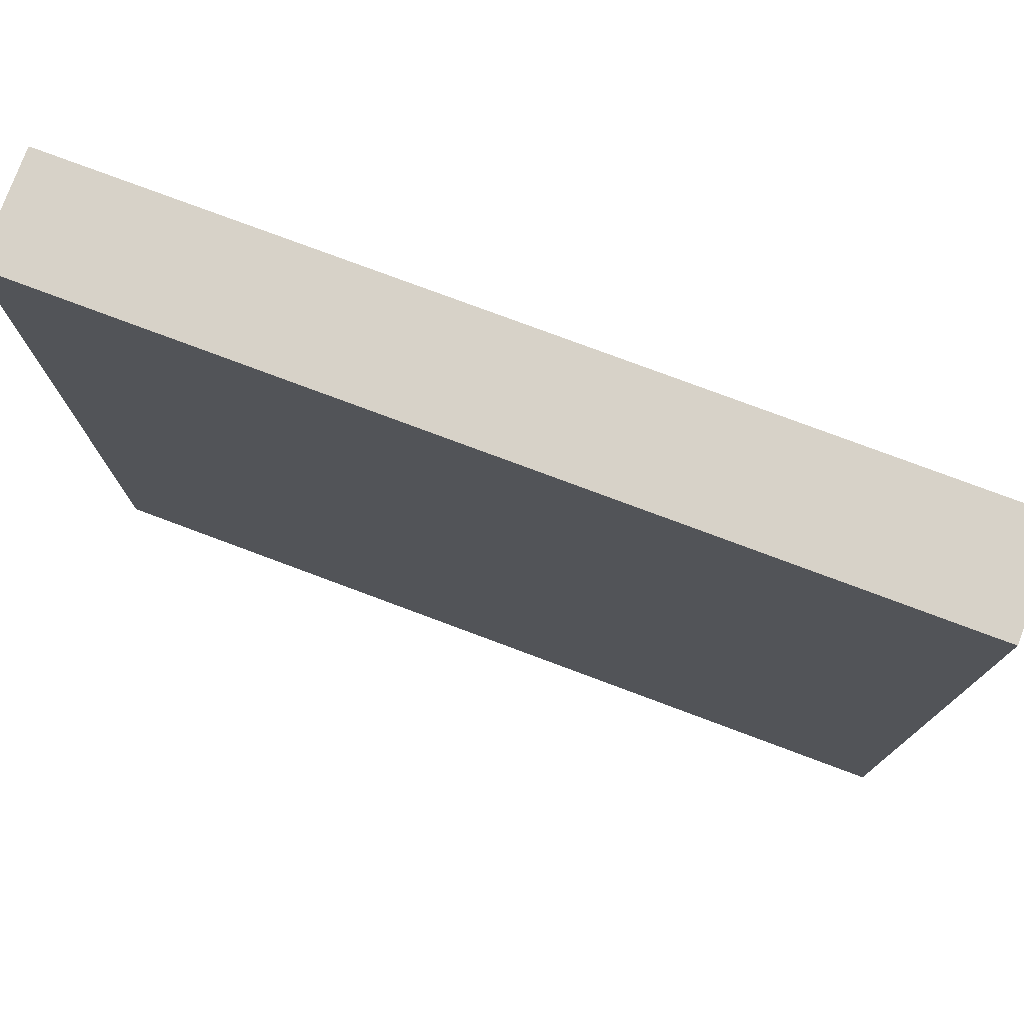
<metadata>
{"format":"obj","ext":"obj","renderer":"f3d","projection":"perspective","resolution":1024,"background":"white","views":[{"elev":77.3,"azim":-159.5,"up":"+Z"}]}
</metadata>
<code>
g light
v -20 0 20
v -20 0 2
v -20 0 1
v -20 0 -1
v -20 0 -2
v -20 0 -20
v -20 1 2
v -20 1 1
v -20 1 -1
v -20 1 -2
v -20 5 20
v -20 5 -20
v -15 0 11
v -15 0 10
v -15 0 5
v -15 0 4
v -15 0 -4
v -15 0 -5
v -15 0 -10
v -15 0 -11
v -15 1 11
v -15 1 10
v -15 1 5
v -15 1 4
v -15 1 -4
v -15 1 -5
v -15 1 -10
v -15 1 -11
v -10 0 19
v -10 0 15
v -10 0 -15
v -10 0 -19
v -10 1 19
v -10 1 15
v -10 1 -15
v -10 1 -19
v -5 1 3
v -5 1 -3
v -5 2 3
v -5 2 -3
v -4 0 19
v -4 0 15
v -4 0 -15
v -4 0 -19
v -4 1 19
v -4 1 15
v -4 1 4
v -4 1 3
v -4 1 -3
v -4 1 -4
v -4 1 -15
v -4 1 -19
v -4 2 4
v -4 2 3
v -4 2 -3
v -4 2 -4
v -3 0 3
v -3 0 -3
v -3 1 5
v -3 1 4
v -3 1 3
v -3 1 -3
v -3 1 -4
v -3 1 -5
v -3 2 5
v -3 2 4
v -3 2 -4
v -3 2 -5
v -2 0 4
v -2 0 3
v -2 0 -3
v -2 0 -4
v -2 1 4
v -2 1 3
v -2 1 -3
v -2 1 -4
v 3 0 7
v 3 0 6
v 3 0 -6
v 3 0 -7
v 3 2 7
v 3 2 6
v 3 2 -6
v 3 2 -7
v 5 0 19
v 5 0 15
v 5 0 6
v 5 0 5
v 5 0 -5
v 5 0 -6
v 5 0 -15
v 5 0 -19
v 5 1 19
v 5 1 15
v 5 1 -15
v 5 1 -19
v 5 2 6
v 5 2 5
v 5 2 -5
v 5 2 -6
v 6 0 5
v 6 0 3
v 6 0 -3
v 6 0 -4
v 6 0 -5
v 6 1 -3
v 6 1 -4
v 6 2 5
v 6 2 3
v 6 2 -3
v 6 2 -5
v 7 0 3
v 7 0 -2
v 7 0 -3
v 7 1 -2
v 7 1 -3
v 7 2 3
v 7 2 -3
v 11 0 19
v 11 0 15
v 11 0 -15
v 11 0 -19
v 11 1 19
v 11 1 15
v 11 1 -15
v 11 1 -19
v 19 0 11
v 19 0 10
v 19 0 5
v 19 0 4
v 19 0 -4
v 19 0 -5
v 19 0 -10
v 19 0 -11
v 19 1 11
v 19 1 10
v 19 1 5
v 19 1 4
v 19 1 -4
v 19 1 -5
v 19 1 -10
v 19 1 -11
v -19 0 11
v -19 0 10
v -19 0 5
v -19 0 4
v -19 0 -4
v -19 0 -5
v -19 0 -10
v -19 0 -11
v -19 1 11
v -19 1 10
v -19 1 5
v -19 1 4
v -19 1 -4
v -19 1 -5
v -19 1 -10
v -19 1 -11
v -11 0 19
v -11 0 15
v -11 0 -15
v -11 0 -19
v -11 1 19
v -11 1 15
v -11 1 -15
v -11 1 -19
v -7 0 3
v -7 0 -3
v -7 1 3
v -7 2 3
v -7 2 -3
v -6 0 5
v -6 0 4
v -6 0 3
v -6 0 -3
v -6 0 -5
v -6 1 4
v -6 1 3
v -6 1 -5
v -6 2 5
v -6 2 3
v -6 2 -3
v -6 2 -5
v -5 0 19
v -5 0 15
v -5 0 6
v -5 0 5
v -5 0 -5
v -5 0 -6
v -5 0 -15
v -5 0 -19
v -5 1 19
v -5 1 15
v -5 1 -5
v -5 1 -6
v -5 1 -15
v -5 1 -19
v -5 2 6
v -5 2 5
v -5 2 -5
v -5 2 -6
v -3 0 7
v -3 0 6
v -3 0 -6
v -3 0 -7
v -3 1 -6
v -3 1 -7
v -3 2 7
v -3 2 6
v -3 2 -6
v -3 2 -7
v 2 0 4
v 2 0 3
v 2 0 -3
v 2 0 -4
v 2 1 4
v 2 1 3
v 2 1 -3
v 2 1 -4
v 3 0 3
v 3 0 -3
v 3 1 5
v 3 1 4
v 3 1 3
v 3 1 -3
v 3 1 -4
v 3 1 -5
v 3 2 5
v 3 2 4
v 3 2 -4
v 3 2 -5
v 4 0 19
v 4 0 15
v 4 0 -15
v 4 0 -19
v 4 1 19
v 4 1 15
v 4 1 4
v 4 1 3
v 4 1 -3
v 4 1 -4
v 4 1 -15
v 4 1 -19
v 4 2 4
v 4 2 3
v 4 2 -3
v 4 2 -4
v 5 1 3
v 5 1 -3
v 5 2 3
v 5 2 -3
v 10 0 19
v 10 0 15
v 10 0 -15
v 10 0 -19
v 10 1 19
v 10 1 15
v 10 1 -15
v 10 1 -19
v 15 0 11
v 15 0 10
v 15 0 5
v 15 0 4
v 15 0 -4
v 15 0 -5
v 15 0 -10
v 15 0 -11
v 15 1 11
v 15 1 10
v 15 1 5
v 15 1 4
v 15 1 -4
v 15 1 -5
v 15 1 -10
v 15 1 -11
v 20 0 20
v 20 0 2
v 20 0 1
v 20 0 -1
v 20 0 -2
v 20 0 -20
v 20 1 2
v 20 1 1
v 20 1 -1
v 20 1 -2
v 20 5 20
v 20 5 -20
v -20 0 20
v -20 5 20
v 20 0 20
v 20 5 20
v -11 0 15
v -11 1 15
v -10 0 15
v -10 1 15
v -5 0 15
v -5 1 15
v -4 0 15
v -4 1 15
v 4 0 15
v 4 1 15
v 5 0 15
v 5 1 15
v 10 0 15
v 10 1 15
v 11 0 15
v 11 1 15
v -19 0 10
v -19 1 10
v -15 0 10
v -15 1 10
v 15 0 10
v 15 1 10
v 19 0 10
v 19 1 10
v -3 1 5
v -3 2 5
v 3 1 5
v 3 2 5
v -19 0 4
v -19 1 4
v -15 0 4
v -15 1 4
v -4 1 4
v -4 2 4
v -3 1 4
v -3 2 4
v -2 0 4
v -2 1 4
v 2 0 4
v 2 1 4
v 3 1 4
v 3 2 4
v 4 1 4
v 4 2 4
v 15 0 4
v 15 1 4
v 19 0 4
v 19 1 4
v -5 1 3
v -5 2 3
v -4 1 3
v -4 2 3
v -3 0 3
v -3 1 3
v -2 0 3
v -2 1 3
v 2 0 3
v 2 1 3
v 3 0 3
v 3 1 3
v 4 1 3
v 4 2 3
v 5 1 3
v 5 2 3
v -7 0 -3
v -7 2 -3
v -6 0 -3
v -6 2 -3
v 6 0 -3
v 6 1 -3
v 6 2 -3
v 7 0 -3
v 7 1 -3
v 7 2 -3
v -19 0 -5
v -19 1 -5
v -15 0 -5
v -15 1 -5
v -6 0 -5
v -6 1 -5
v -6 2 -5
v -5 0 -5
v -5 1 -5
v -5 2 -5
v 5 0 -5
v 5 2 -5
v 6 0 -5
v 6 2 -5
v 15 0 -5
v 15 1 -5
v 19 0 -5
v 19 1 -5
v -5 0 -6
v -5 1 -6
v -5 2 -6
v -3 0 -6
v -3 1 -6
v -3 2 -6
v 3 0 -6
v 3 2 -6
v 5 0 -6
v 5 2 -6
v -3 0 -7
v -3 1 -7
v -3 2 -7
v 3 0 -7
v 3 2 -7
v -19 0 -11
v -19 1 -11
v -15 0 -11
v -15 1 -11
v 15 0 -11
v 15 1 -11
v 19 0 -11
v 19 1 -11
v -11 0 -19
v -11 1 -19
v -10 0 -19
v -10 1 -19
v -5 0 -19
v -5 1 -19
v -4 0 -19
v -4 1 -19
v 4 0 -19
v 4 1 -19
v 5 0 -19
v 5 1 -19
v 10 0 -19
v 10 1 -19
v 11 0 -19
v 11 1 -19
v -11 0 19
v -11 1 19
v -10 0 19
v -10 1 19
v -5 0 19
v -5 1 19
v -4 0 19
v -4 1 19
v 4 0 19
v 4 1 19
v 5 0 19
v 5 1 19
v 10 0 19
v 10 1 19
v 11 0 19
v 11 1 19
v -19 0 11
v -19 1 11
v -15 0 11
v -15 1 11
v 15 0 11
v 15 1 11
v 19 0 11
v 19 1 11
v -3 0 7
v -3 2 7
v 1 0 7
v 1 1 7
v 2 0 7
v 2 1 7
v 3 0 7
v 3 2 7
v -5 0 6
v -5 2 6
v -3 0 6
v -3 2 6
v 3 0 6
v 3 2 6
v 5 0 6
v 5 2 6
v -19 0 5
v -19 1 5
v -15 0 5
v -15 1 5
v -6 0 5
v -6 2 5
v -5 0 5
v -5 2 5
v 5 0 5
v 5 2 5
v 6 0 5
v 6 2 5
v 15 0 5
v 15 1 5
v 19 0 5
v 19 1 5
v -7 0 3
v -7 1 3
v -7 2 3
v -6 0 3
v -6 1 3
v -6 2 3
v 6 0 3
v 6 2 3
v 7 0 3
v 7 2 3
v -5 1 -3
v -5 2 -3
v -4 1 -3
v -4 2 -3
v -3 0 -3
v -3 1 -3
v -2 0 -3
v -2 1 -3
v 2 0 -3
v 2 1 -3
v 3 0 -3
v 3 1 -3
v 4 1 -3
v 4 2 -3
v 5 1 -3
v 5 2 -3
v -19 0 -4
v -19 1 -4
v -15 0 -4
v -15 1 -4
v -4 1 -4
v -4 2 -4
v -3 1 -4
v -3 2 -4
v -2 0 -4
v -2 1 -4
v 2 0 -4
v 2 1 -4
v 3 1 -4
v 3 2 -4
v 4 1 -4
v 4 2 -4
v 15 0 -4
v 15 1 -4
v 19 0 -4
v 19 1 -4
v -3 1 -5
v -3 2 -5
v 3 1 -5
v 3 2 -5
v -19 0 -10
v -19 1 -10
v -15 0 -10
v -15 1 -10
v 15 0 -10
v 15 1 -10
v 19 0 -10
v 19 1 -10
v -11 0 -15
v -11 1 -15
v -10 0 -15
v -10 1 -15
v -5 0 -15
v -5 1 -15
v -4 0 -15
v -4 1 -15
v 4 0 -15
v 4 1 -15
v 5 0 -15
v 5 1 -15
v 10 0 -15
v 10 1 -15
v 11 0 -15
v 11 1 -15
v -20 0 -20
v -20 5 -20
v 20 0 -20
v 20 5 -20
v -20 0 20
v 20 0 20
v -11 0 19
v -10 0 19
v -5 0 19
v -4 0 19
v 4 0 19
v 5 0 19
v 10 0 19
v 11 0 19
v -11 0 15
v -10 0 15
v -5 0 15
v -4 0 15
v 4 0 15
v 5 0 15
v 10 0 15
v 11 0 15
v -19 0 11
v -15 0 11
v 15 0 11
v 19 0 11
v -19 0 10
v -15 0 10
v 2 0 10
v 5 0 10
v 15 0 10
v 19 0 10
v 1 0 9
v 2 0 9
v 3 0 9
v 5 0 9
v 6 0 9
v 2 0 8
v 3 0 8
v 5 0 8
v 6 0 8
v 7 0 8
v -3 0 7
v 1 0 7
v 2 0 7
v 3 0 7
v 6 0 7
v 7 0 7
v 8 0 7
v -5 0 6
v -3 0 6
v 3 0 6
v 5 0 6
v 7 0 6
v 8 0 6
v 9 0 6
v -19 0 5
v -15 0 5
v -11 0 5
v -7 0 5
v -6 0 5
v -5 0 5
v 5 0 5
v 6 0 5
v 8 0 5
v 9 0 5
v 10 0 5
v 15 0 5
v 19 0 5
v -19 0 4
v -15 0 4
v -12 0 4
v -11 0 4
v -10 0 4
v -8 0 4
v -7 0 4
v -6 0 4
v -2 0 4
v 2 0 4
v 9 0 4
v 10 0 4
v 11 0 4
v 15 0 4
v 19 0 4
v -11 0 3
v -10 0 3
v -8 0 3
v -7 0 3
v -6 0 3
v -3 0 3
v -2 0 3
v 2 0 3
v 3 0 3
v 6 0 3
v 7 0 3
v 10 0 3
v 11 0 3
v 13 0 3
v -20 0 2
v -12 0 2
v 11 0 2
v 12 0 2
v 13 0 2
v 20 0 2
v -20 0 1
v -11 0 1
v 12 0 1
v 20 0 1
v -20 0 -1
v -13 0 -1
v 11 0 -1
v 20 0 -1
v -20 0 -2
v -13 0 -2
v -12 0 -2
v 7 0 -2
v 11 0 -2
v 12 0 -2
v 20 0 -2
v -13 0 -3
v -12 0 -3
v -11 0 -3
v -7 0 -3
v -6 0 -3
v -3 0 -3
v -2 0 -3
v 2 0 -3
v 3 0 -3
v 6 0 -3
v 7 0 -3
v 8 0 -3
v 12 0 -3
v -19 0 -4
v -15 0 -4
v -11 0 -4
v -9 0 -4
v -2 0 -4
v 2 0 -4
v 6 0 -4
v 8 0 -4
v 15 0 -4
v 19 0 -4
v -19 0 -5
v -15 0 -5
v -12 0 -5
v -10 0 -5
v -9 0 -5
v -6 0 -5
v -5 0 -5
v 5 0 -5
v 6 0 -5
v 15 0 -5
v 19 0 -5
v -10 0 -6
v -6 0 -6
v -5 0 -6
v -3 0 -6
v 3 0 -6
v 5 0 -6
v -6 0 -7
v -3 0 -7
v 3 0 -7
v -19 0 -10
v -15 0 -10
v 15 0 -10
v 19 0 -10
v -19 0 -11
v -15 0 -11
v 15 0 -11
v 19 0 -11
v -11 0 -15
v -10 0 -15
v -5 0 -15
v -4 0 -15
v 4 0 -15
v 5 0 -15
v 10 0 -15
v 11 0 -15
v -11 0 -19
v -10 0 -19
v -5 0 -19
v -4 0 -19
v 4 0 -19
v 5 0 -19
v 10 0 -19
v 11 0 -19
v -20 0 -20
v 20 0 -20
v -11 1 19
v -10 1 19
v -5 1 19
v -4 1 19
v 4 1 19
v 5 1 19
v 10 1 19
v 11 1 19
v -11 1 15
v -10 1 15
v -5 1 15
v -4 1 15
v 4 1 15
v 5 1 15
v 10 1 15
v 11 1 15
v -19 1 11
v -15 1 11
v 15 1 11
v 19 1 11
v -19 1 10
v -15 1 10
v 15 1 10
v 19 1 10
v -19 1 5
v -15 1 5
v -3 1 5
v 3 1 5
v 15 1 5
v 19 1 5
v -19 1 4
v -15 1 4
v -4 1 4
v -3 1 4
v -2 1 4
v 2 1 4
v 3 1 4
v 4 1 4
v 15 1 4
v 19 1 4
v -5 1 3
v -4 1 3
v -3 1 3
v -2 1 3
v 2 1 3
v 3 1 3
v 4 1 3
v 5 1 3
v -5 1 -3
v -4 1 -3
v -3 1 -3
v -2 1 -3
v 2 1 -3
v 3 1 -3
v 4 1 -3
v 5 1 -3
v -19 1 -4
v -15 1 -4
v -4 1 -4
v -3 1 -4
v -2 1 -4
v 2 1 -4
v 3 1 -4
v 4 1 -4
v 15 1 -4
v 19 1 -4
v -19 1 -5
v -15 1 -5
v -3 1 -5
v 3 1 -5
v 15 1 -5
v 19 1 -5
v -19 1 -10
v -15 1 -10
v 15 1 -10
v 19 1 -10
v -19 1 -11
v -15 1 -11
v 15 1 -11
v 19 1 -11
v -11 1 -15
v -10 1 -15
v -5 1 -15
v -4 1 -15
v 4 1 -15
v 5 1 -15
v 10 1 -15
v 11 1 -15
v -11 1 -19
v -10 1 -19
v -5 1 -19
v -4 1 -19
v 4 1 -19
v 5 1 -19
v 10 1 -19
v 11 1 -19
v -3 2 7
v 3 2 7
v -5 2 6
v -3 2 6
v 3 2 6
v 5 2 6
v -6 2 5
v -5 2 5
v -3 2 5
v 3 2 5
v 5 2 5
v 6 2 5
v -4 2 4
v -3 2 4
v 3 2 4
v 4 2 4
v -7 2 3
v -6 2 3
v -5 2 3
v -4 2 3
v 4 2 3
v 5 2 3
v 6 2 3
v 7 2 3
v -7 2 -3
v -6 2 -3
v -5 2 -3
v -4 2 -3
v 4 2 -3
v 5 2 -3
v 6 2 -3
v 7 2 -3
v -4 2 -4
v -3 2 -4
v 3 2 -4
v 4 2 -4
v -6 2 -5
v -5 2 -5
v -3 2 -5
v 3 2 -5
v 5 2 -5
v 6 2 -5
v -5 2 -6
v -3 2 -6
v 3 2 -6
v 5 2 -6
v -3 2 -7
v 3 2 -7
v -20 5 20
v 20 5 20
v -20 5 -20
v 20 5 -20
f 7 2 1
f 7 3 2
f 8 4 3
f 8 3 7
f 9 5 4
f 9 4 8
f 10 6 5
f 10 5 9
f 11 9 8
f 11 8 7
f 11 10 9
f 11 7 1
f 12 6 10
f 12 10 11
f 21 14 13
f 22 14 21
f 23 16 15
f 24 16 23
f 25 18 17
f 26 18 25
f 27 20 19
f 28 20 27
f 33 30 29
f 34 30 33
f 35 32 31
f 36 32 35
f 39 38 37
f 40 38 39
f 45 42 41
f 46 42 45
f 51 44 43
f 52 44 51
f 53 48 47
f 54 48 53
f 55 50 49
f 56 50 55
f 61 58 57
f 62 58 61
f 65 60 59
f 66 60 65
f 67 64 63
f 68 64 67
f 73 70 69
f 74 70 73
f 75 72 71
f 76 72 75
f 81 78 77
f 82 78 81
f 83 80 79
f 84 80 83
f 93 86 85
f 94 86 93
f 95 92 91
f 96 92 95
f 97 88 87
f 98 88 97
f 99 90 89
f 100 90 99
f 106 104 103
f 107 105 104
f 107 104 106
f 108 102 101
f 109 102 108
f 110 107 106
f 111 105 107
f 111 107 110
f 115 113 112
f 115 114 113
f 116 114 115
f 117 115 112
f 117 116 115
f 118 116 117
f 123 120 119
f 124 120 123
f 125 122 121
f 126 122 125
f 135 128 127
f 136 128 135
f 137 130 129
f 138 130 137
f 139 132 131
f 140 132 139
f 141 134 133
f 142 134 141
f 143 144 151
f 151 144 152
f 145 146 153
f 153 146 154
f 147 148 155
f 155 148 156
f 149 150 157
f 157 150 158
f 159 160 163
f 163 160 164
f 161 162 165
f 165 162 166
f 167 168 169
f 169 168 170
f 170 168 171
f 172 173 177
f 173 174 177
f 177 174 178
f 175 176 179
f 177 178 180
f 172 177 180
f 180 178 181
f 175 179 182
f 182 179 183
f 184 185 192
f 192 185 193
f 188 189 194
f 194 189 195
f 190 191 196
f 196 191 197
f 186 187 198
f 198 187 199
f 194 195 200
f 200 195 201
f 204 205 206
f 206 205 207
f 202 203 208
f 208 203 209
f 206 207 210
f 210 207 211
f 212 213 216
f 216 213 217
f 214 215 218
f 218 215 219
f 220 221 224
f 224 221 225
f 222 223 228
f 228 223 229
f 226 227 230
f 230 227 231
f 232 233 236
f 236 233 237
f 234 235 242
f 242 235 243
f 238 239 244
f 244 239 245
f 240 241 246
f 246 241 247
f 248 249 250
f 250 249 251
f 252 253 256
f 256 253 257
f 254 255 258
f 258 255 259
f 260 261 268
f 268 261 269
f 262 263 270
f 270 263 271
f 264 265 272
f 272 265 273
f 266 267 274
f 274 267 275
f 276 277 282
f 277 278 282
f 278 279 283
f 282 278 283
f 279 280 284
f 283 279 284
f 280 281 285
f 284 280 285
f 283 284 286
f 282 283 286
f 284 285 286
f 276 282 286
f 285 281 287
f 286 285 287
f 290 289 288
f 291 289 290
f 294 293 292
f 295 293 294
f 298 297 296
f 299 297 298
f 302 301 300
f 303 301 302
f 306 305 304
f 307 305 306
f 310 309 308
f 311 309 310
f 314 313 312
f 315 313 314
f 318 317 316
f 319 317 318
f 322 321 320
f 323 321 322
f 326 325 324
f 327 325 326
f 330 329 328
f 331 329 330
f 334 333 332
f 335 333 334
f 338 337 336
f 339 337 338
f 342 341 340
f 343 341 342
f 346 345 344
f 347 345 346
f 350 349 348
f 351 349 350
f 354 353 352
f 355 353 354
f 358 357 356
f 359 357 358
f 363 361 360
f 364 362 361
f 364 361 363
f 365 362 364
f 368 367 366
f 369 367 368
f 373 371 370
f 374 372 371
f 374 371 373
f 375 372 374
f 378 377 376
f 379 377 378
f 382 381 380
f 383 381 382
f 387 385 384
f 388 386 385
f 388 385 387
f 389 386 388
f 392 391 390
f 393 391 392
f 397 395 394
f 397 396 395
f 398 396 397
f 401 400 399
f 402 400 401
f 405 404 403
f 406 404 405
f 409 408 407
f 410 408 409
f 413 412 411
f 414 412 413
f 417 416 415
f 418 416 417
f 421 420 419
f 422 420 421
f 423 424 425
f 425 424 426
f 427 428 429
f 429 428 430
f 431 432 433
f 433 432 434
f 435 436 437
f 437 436 438
f 439 440 441
f 441 440 442
f 443 444 445
f 445 444 446
f 447 448 449
f 449 448 450
f 449 450 451
f 450 448 452
f 451 450 452
f 451 452 453
f 452 448 454
f 453 452 454
f 455 456 457
f 457 456 458
f 459 460 461
f 461 460 462
f 463 464 465
f 465 464 466
f 467 468 469
f 469 468 470
f 471 472 473
f 473 472 474
f 475 476 477
f 477 476 478
f 479 480 482
f 480 481 483
f 482 480 483
f 483 481 484
f 485 486 487
f 487 486 488
f 489 490 491
f 491 490 492
f 493 494 495
f 495 494 496
f 497 498 499
f 499 498 500
f 501 502 503
f 503 502 504
f 505 506 507
f 507 506 508
f 509 510 511
f 511 510 512
f 513 514 515
f 515 514 516
f 517 518 519
f 519 518 520
f 521 522 523
f 523 522 524
f 525 526 527
f 527 526 528
f 529 530 531
f 531 530 532
f 533 534 535
f 535 534 536
f 537 538 539
f 539 538 540
f 541 542 543
f 543 542 544
f 545 546 547
f 547 546 548
f 549 550 551
f 551 550 552
f 553 554 555
f 555 554 556
f 559 558 557
f 560 558 559
f 561 558 560
f 562 558 561
f 563 558 562
f 564 558 563
f 565 558 564
f 566 558 565
f 567 559 557
f 568 561 560
f 569 561 568
f 570 563 562
f 571 563 570
f 572 565 564
f 573 565 572
f 574 558 566
f 575 573 572
f 575 574 573
f 575 571 570
f 575 567 557
f 575 572 571
f 575 569 568
f 575 570 569
f 575 568 567
f 576 574 575
f 577 558 574
f 577 574 576
f 578 558 577
f 579 575 557
f 580 577 576
f 581 577 580
f 582 577 581
f 583 577 582
f 584 558 578
f 585 580 579
f 585 581 580
f 586 582 581
f 586 581 585
f 587 582 586
f 588 583 582
f 588 582 587
f 588 584 583
f 589 584 588
f 590 587 586
f 590 586 585
f 591 588 587
f 591 587 590
f 592 589 588
f 592 588 591
f 593 584 589
f 593 589 592
f 594 584 593
f 595 585 579
f 596 590 585
f 596 585 595
f 597 592 591
f 597 590 596
f 597 591 590
f 597 593 592
f 598 593 597
f 599 594 593
f 599 593 598
f 600 584 594
f 600 594 599
f 601 584 600
f 602 595 579
f 603 595 602
f 604 599 598
f 604 600 599
f 605 600 604
f 606 601 600
f 606 600 605
f 607 584 601
f 607 601 606
f 608 584 607
f 609 579 557
f 609 602 579
f 610 602 609
f 611 602 610
f 612 602 611
f 613 602 612
f 614 602 613
f 615 606 605
f 615 607 606
f 616 607 615
f 617 608 607
f 617 607 616
f 618 584 608
f 618 608 617
f 619 584 618
f 620 584 619
f 621 558 584
f 621 584 620
f 622 609 557
f 623 611 610
f 624 611 623
f 625 612 611
f 625 611 624
f 626 612 625
f 627 612 626
f 628 613 612
f 628 612 627
f 629 613 628
f 632 617 616
f 632 619 618
f 632 618 617
f 633 620 619
f 633 619 632
f 634 620 633
f 635 620 634
f 636 558 621
f 637 625 624
f 637 626 625
f 638 627 626
f 638 626 637
f 639 629 628
f 639 627 638
f 639 628 627
f 640 629 639
f 641 629 640
f 643 631 630
f 644 631 643
f 646 632 616
f 646 633 632
f 647 633 646
f 648 634 633
f 648 633 647
f 649 635 634
f 649 634 648
f 649 636 635
f 650 636 649
f 651 622 557
f 651 624 623
f 651 623 622
f 652 637 624
f 652 624 651
f 653 648 647
f 653 650 649
f 653 649 648
f 654 650 653
f 655 636 650
f 655 650 654
f 656 558 636
f 656 636 655
f 657 652 651
f 658 637 652
f 658 652 657
f 658 638 637
f 658 640 639
f 658 639 638
f 659 654 653
f 659 656 655
f 659 655 654
f 660 656 659
f 661 658 657
f 662 658 661
f 663 653 647
f 663 659 653
f 663 660 659
f 664 660 663
f 665 662 661
f 666 658 662
f 666 662 665
f 667 658 666
f 668 663 647
f 669 664 663
f 669 663 668
f 670 664 669
f 671 664 670
f 672 666 665
f 672 667 666
f 673 658 667
f 673 667 672
f 674 640 658
f 674 658 673
f 675 640 674
f 677 645 644
f 677 643 642
f 677 644 643
f 678 645 677
f 679 645 678
f 680 645 679
f 682 669 668
f 682 670 669
f 683 670 682
f 684 671 670
f 684 670 683
f 685 673 672
f 685 672 665
f 686 673 685
f 687 676 675
f 687 675 674
f 687 674 673
f 688 676 687
f 689 679 678
f 690 679 689
f 691 683 682
f 691 682 681
f 692 684 683
f 692 683 691
f 693 671 684
f 693 684 692
f 694 671 693
f 695 685 665
f 696 673 686
f 697 688 687
f 697 687 673
f 697 673 696
f 698 688 697
f 699 676 688
f 699 688 698
f 700 676 699
f 703 692 691
f 703 693 692
f 704 693 703
f 705 671 694
f 706 701 700
f 706 700 699
f 706 696 695
f 706 698 697
f 706 697 696
f 706 699 698
f 707 701 706
f 708 701 707
f 711 705 704
f 711 704 703
f 711 703 702
f 712 709 708
f 712 708 707
f 712 707 706
f 713 709 712
f 714 711 710
f 715 713 712
f 715 714 713
f 715 695 665
f 715 706 695
f 715 712 706
f 716 714 715
f 717 711 714
f 717 714 716
f 717 705 711
f 718 671 705
f 718 705 717
f 719 715 665
f 720 717 716
f 721 717 720
f 722 671 718
f 723 721 720
f 723 722 721
f 723 720 719
f 724 722 723
f 725 722 724
f 726 722 725
f 727 722 726
f 728 722 727
f 729 722 728
f 730 722 729
f 731 723 719
f 732 725 724
f 733 725 732
f 734 727 726
f 735 727 734
f 736 729 728
f 737 729 736
f 738 722 730
f 739 719 665
f 739 738 737
f 739 737 736
f 739 735 734
f 739 736 735
f 739 731 719
f 739 734 733
f 739 733 732
f 739 732 731
f 740 671 722
f 740 738 739
f 740 722 738
f 749 742 741
f 750 742 749
f 751 744 743
f 752 744 751
f 753 746 745
f 754 746 753
f 755 748 747
f 756 748 755
f 761 758 757
f 762 758 761
f 763 760 759
f 764 760 763
f 771 766 765
f 772 766 771
f 774 768 767
f 775 768 774
f 776 768 775
f 777 768 776
f 779 770 769
f 780 770 779
f 782 774 773
f 782 775 774
f 783 775 782
f 784 775 783
f 785 778 777
f 785 777 776
f 786 778 785
f 787 778 786
f 789 783 782
f 789 782 781
f 790 783 789
f 791 783 790
f 794 788 787
f 794 787 786
f 795 788 794
f 796 788 795
f 799 792 791
f 799 791 790
f 800 792 799
f 801 792 800
f 802 795 794
f 802 794 793
f 803 795 802
f 804 795 803
f 807 798 797
f 808 798 807
f 809 801 800
f 809 803 802
f 809 802 801
f 810 803 809
f 811 806 805
f 812 806 811
f 817 814 813
f 818 814 817
f 819 816 815
f 820 816 819
f 829 822 821
f 830 822 829
f 831 824 823
f 832 824 831
f 833 826 825
f 834 826 833
f 835 828 827
f 836 828 835
f 840 838 837
f 841 838 840
f 844 840 839
f 844 842 841
f 844 841 840
f 845 842 844
f 846 842 845
f 847 842 846
f 849 844 843
f 849 845 844
f 850 845 849
f 851 848 847
f 851 847 846
f 852 848 851
f 854 849 843
f 855 849 854
f 856 849 855
f 857 848 852
f 858 848 857
f 859 848 858
f 861 854 853
f 861 855 854
f 862 855 861
f 863 855 862
f 866 860 859
f 866 859 858
f 867 860 866
f 868 860 867
f 869 864 863
f 869 863 862
f 872 867 866
f 872 866 865
f 873 870 869
f 873 869 862
f 874 870 873
f 875 870 874
f 876 872 871
f 877 867 872
f 877 872 876
f 878 867 877
f 879 875 874
f 879 876 875
f 879 877 876
f 880 877 879
f 881 877 880
f 882 877 881
f 883 881 880
f 884 881 883
f 885 886 887
f 887 886 888

</code>
